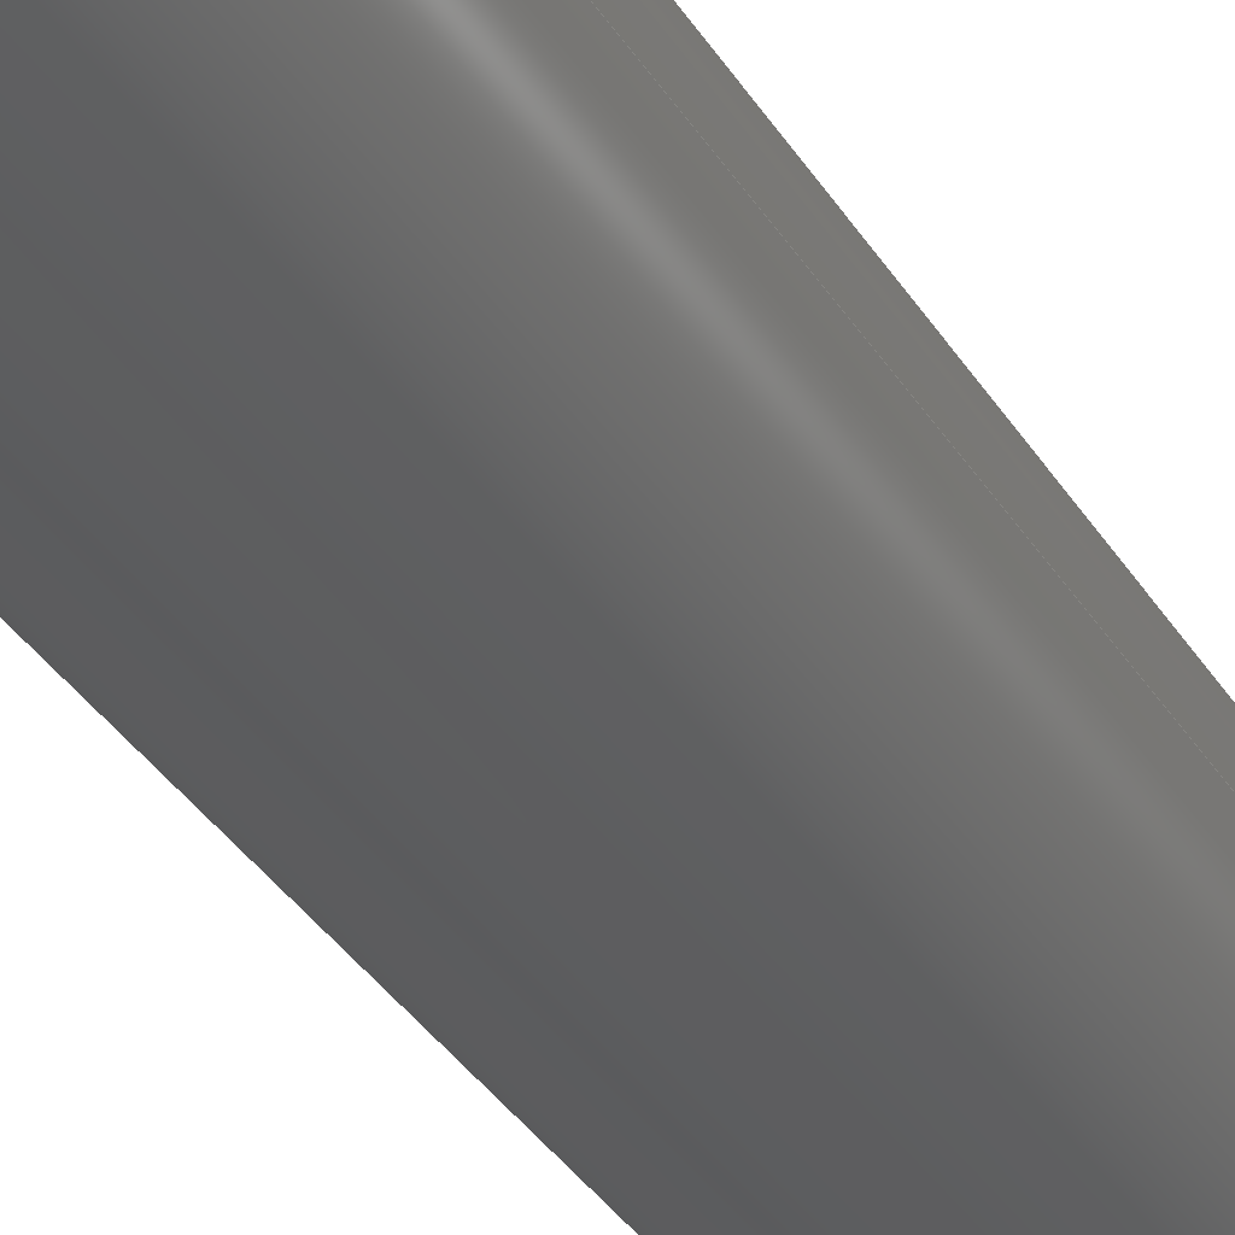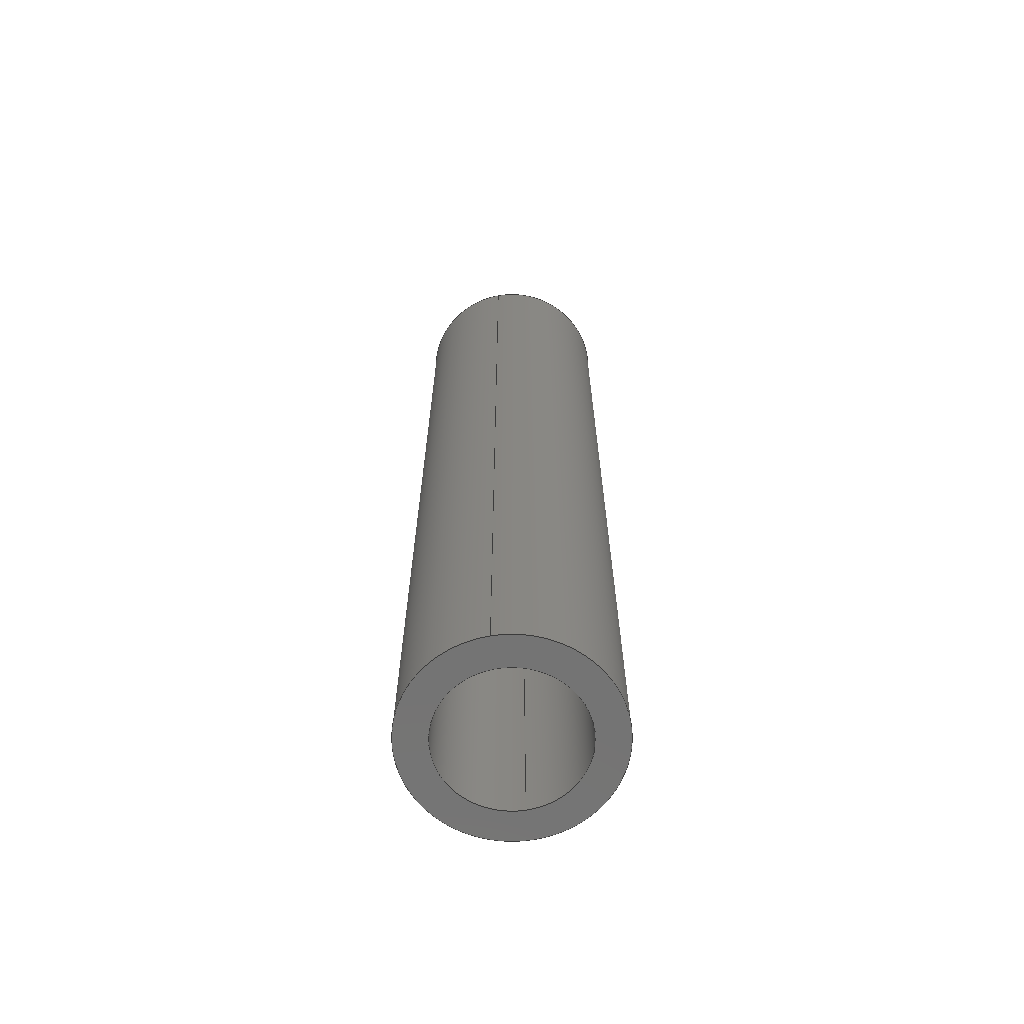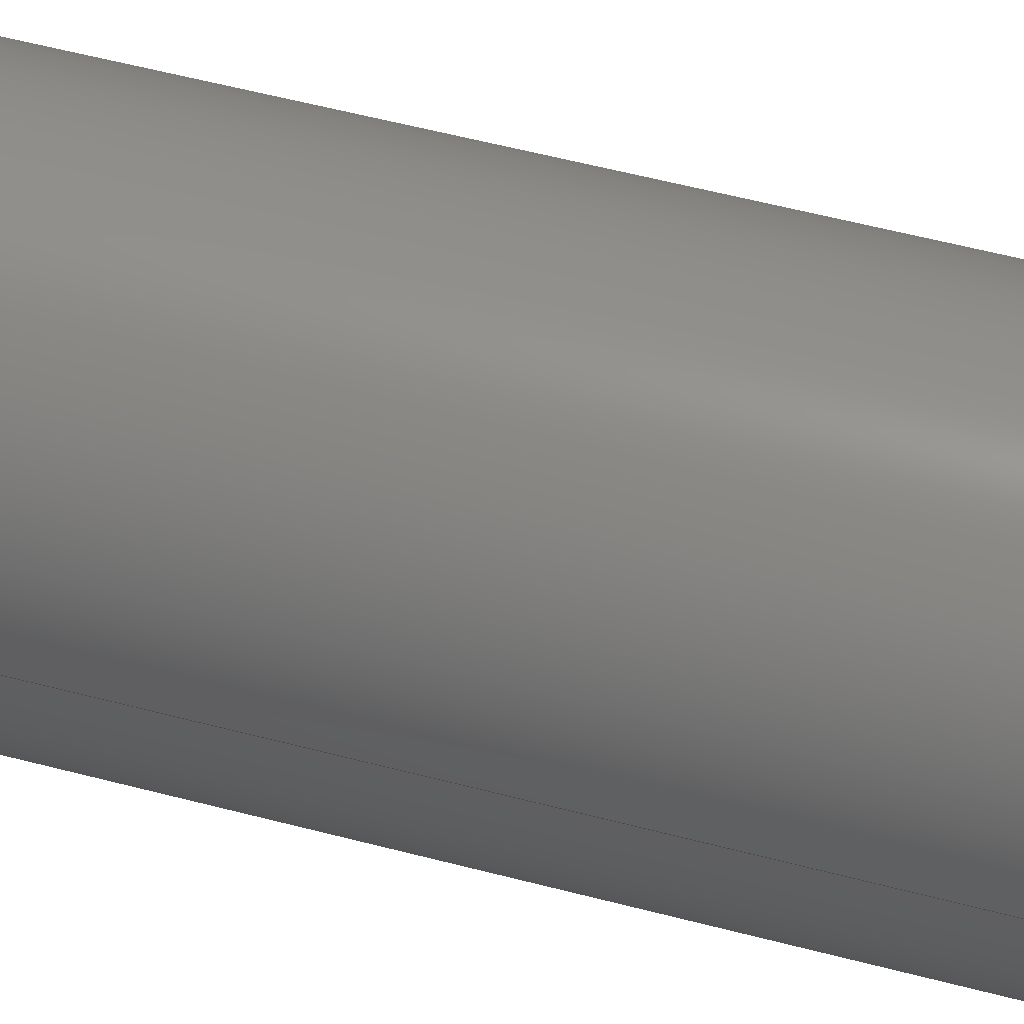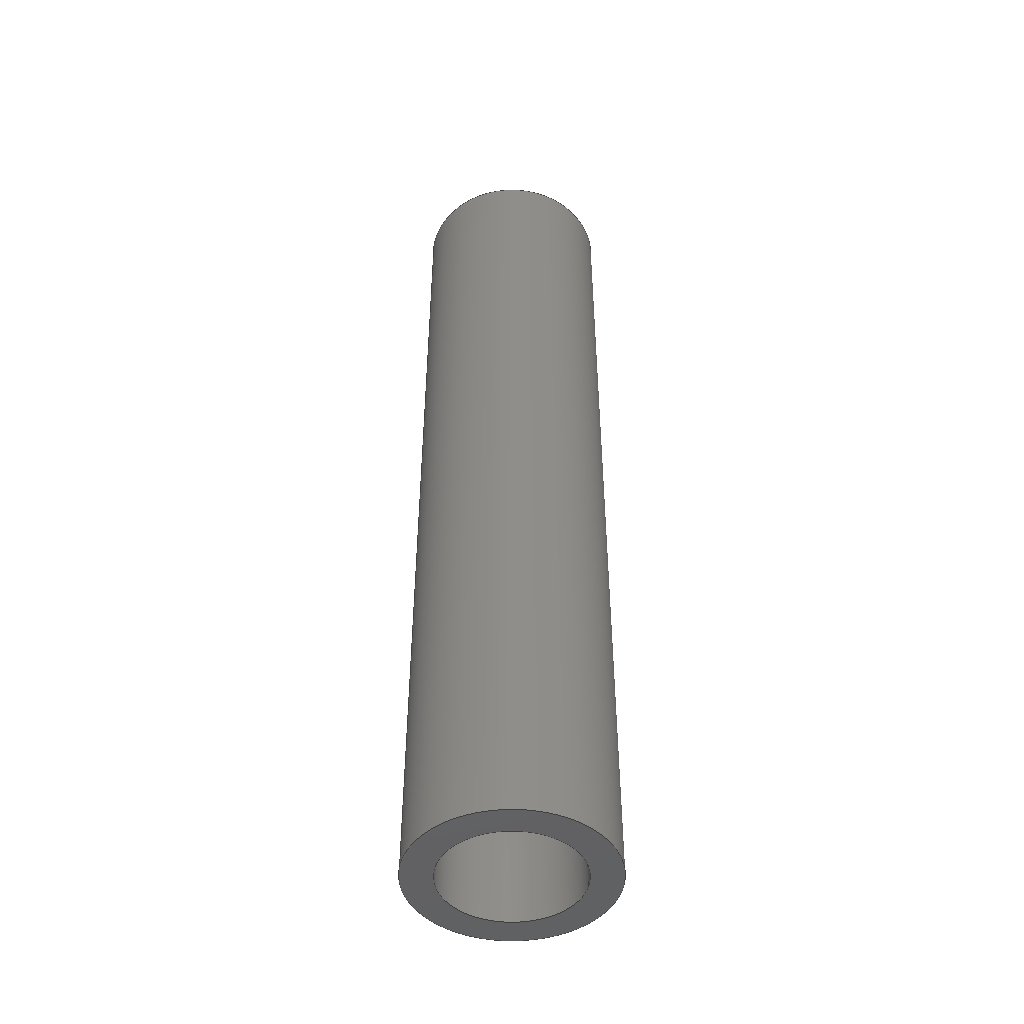
<metadata>
{"format":"step","ext":"step","renderer":"f3d","projection":"perspective","resolution":1024,"background":"white","views":[{"elev":-31.5,"azim":25.4,"up":"+Y"},{"elev":-66.0,"azim":100.0,"up":"+Z"},{"elev":47.4,"azim":107.3,"up":"+Y"},{"elev":-46.3,"azim":-11.3,"up":"+Z"}]}
</metadata>
<code>
ISO-10303-21;
DATA;
#1 = FACE_OUTER_BOUND ( 'NONE', #189, .T. ) ;
#2 = SURFACE_SIDE_STYLE ('',( #59 ) ) ;
#3 = CIRCLE ( 'NONE', #82, 0.1902 ) ;
#4 =( NAMED_UNIT ( * ) SI_UNIT ( $, .STERADIAN. ) SOLID_ANGLE_UNIT ( ) );
#5 = APPLICATION_CONTEXT ( 'automotive_design' ) ;
#6 = VERTEX_POINT ( 'NONE', #193 ) ;
#7 = CIRCLE ( 'NONE', #179, 0.1902 ) ;
#8 = EDGE_LOOP ( 'NONE', ( #117, #121 ) ) ;
#9 = EDGE_CURVE ( 'NONE', #6, #90, #27, .T. ) ;
#10 =( LENGTH_UNIT ( ) NAMED_UNIT ( * ) SI_UNIT ( $, .METRE. ) );
#11 = CIRCLE ( 'NONE', #175, 0.1323 ) ;
#12 = DIRECTION ( 'NONE',  ( 1, 0, -0 ) ) ;
#13 = EDGE_CURVE ( 'NONE', #156, #90, #46, .T. ) ;
#14 = CARTESIAN_POINT ( 'NONE',  ( 0, 0, 0 ) ) ;
#15 = CARTESIAN_POINT ( 'NONE',  ( 0, 0, 1.78 ) ) ;
#16 = APPLICATION_CONTEXT ( 'automotive_design' ) ;
#17 = CIRCLE ( 'NONE', #149, 0.1323 ) ;
#18 = DIRECTION ( 'NONE',  ( 0, 0, 1 ) ) ;
#19 = DIRECTION ( 'NONE',  ( 0, 0, 1 ) ) ;
#20 = DIRECTION ( 'NONE',  ( 0, 0, 1 ) ) ;
#21 = UNCERTAINTY_MEASURE_WITH_UNIT (LENGTH_MEASURE( 1e-05 ), #36, 'distance_accuracy_value', 'NONE');
#22 = DIRECTION ( 'NONE',  ( 0, 0, 1 ) ) ;
#23 = EDGE_CURVE ( 'NONE', #203, #192, #86, .T. ) ;
#24 =( LENGTH_UNIT ( ) NAMED_UNIT ( * ) SI_UNIT ( $, .METRE. ) );
#25 = CYLINDRICAL_SURFACE ( 'NONE', #65, 0.1323 ) ;
#26 = DIRECTION ( 'NONE',  ( 1, 0, -0 ) ) ;
#27 = CIRCLE ( 'NONE', #196, 0.1323 ) ;
#28 = PRESENTATION_LAYER_ASSIGNMENT (  '', '', ( #211 ) ) ;
#29 = DIRECTION ( 'NONE',  ( -0, -0, -1 ) ) ;
#30 = CARTESIAN_POINT ( 'NONE',  ( -0.1323, 0, 0 ) ) ;
#31 = ORIENTED_EDGE ( 'NONE', *, *, #93, .F. ) ;
#32 = CLOSED_SHELL ( 'NONE', ( #125, #47, #147, #77, #135, #113 ) ) ;
#33 = DIRECTION ( 'NONE',  ( 1, 0, 0 ) ) ;
#34 = PLANE ( 'NONE',  #186 ) ;
#35 = AXIS2_PLACEMENT_3D ( 'NONE', #199, #22, #26 ) ;
#36 =( LENGTH_UNIT ( ) NAMED_UNIT ( * ) SI_UNIT ( $, .METRE. ) );
#37 = FACE_OUTER_BOUND ( 'NONE', #107, .T. ) ;
#38 = APPLICATION_PROTOCOL_DEFINITION ( 'draft international standard', 'automotive_design', 1998, #5 ) ;
#39 =( NAMED_UNIT ( * ) SI_UNIT ( $, .STERADIAN. ) SOLID_ANGLE_UNIT ( ) );
#40 = ORIENTED_EDGE ( 'NONE', *, *, #191, .F. ) ;
#41 = PRESENTATION_LAYER_ASSIGNMENT (  '', '', ( #128 ) ) ;
#42 = VERTEX_POINT ( 'NONE', #145 ) ;
#43 = CARTESIAN_POINT ( 'NONE',  ( 0.1902, 2.329e-17, 1.78 ) ) ;
#44 = ORIENTED_EDGE ( 'NONE', *, *, #166, .F. ) ;
#45 = CARTESIAN_POINT ( 'NONE',  ( 0, 0, 1.78 ) ) ;
#46 = LINE ( 'NONE', #71, #165 ) ;
#47 = ADVANCED_FACE ( 'NONE', ( #171 ), #212, .T. ) ;
#48 = DIRECTION ( 'NONE',  ( 0, 0, 1 ) ) ;
#49 = CARTESIAN_POINT ( 'NONE',  ( 0.1902, 2.329e-17, 0 ) ) ;
#50 = PRODUCT_DEFINITION_CONTEXT ( 'detailed design', #5, 'design' ) ;
#51 =( NAMED_UNIT ( * ) PLANE_ANGLE_UNIT ( ) SI_UNIT ( $, .RADIAN. ) );
#52 = FACE_OUTER_BOUND ( 'NONE', #174, .T. ) ;
#53 = DIRECTION ( 'NONE',  ( -1, 0, 0 ) ) ;
#54 = PRESENTATION_STYLE_ASSIGNMENT (( #132 ) ) ;
#55 = FILL_AREA_STYLE_COLOUR ( '', #168 ) ;
#56 = LINE ( 'NONE', #170, #123 ) ;
#57 = DIRECTION ( 'NONE',  ( -0, -0, -1 ) ) ;
#58 = EDGE_CURVE ( 'NONE', #156, #103, #11, .T. ) ;
#59 = SURFACE_STYLE_FILL_AREA ( #210 ) ;
#60 = ORIENTED_EDGE ( 'NONE', *, *, #101, .F. ) ;
#61 = ORIENTED_EDGE ( 'NONE', *, *, #101, .T. ) ;
#62 = DIRECTION ( 'NONE',  ( 1, 0, 0 ) ) ;
#63 = CYLINDRICAL_SURFACE ( 'NONE', #108, 0.1323 ) ;
#64 = DIRECTION ( 'NONE',  ( -1, 0, 0 ) ) ;
#65 = AXIS2_PLACEMENT_3D ( 'NONE', #182, #164, #53 ) ;
#66 = CIRCLE ( 'NONE', #187, 0.1902 ) ;
#67 = PRODUCT_CONTEXT ( 'NONE', #16, 'mechanical' ) ;
#68 = ORIENTED_EDGE ( 'NONE', *, *, #94, .T. ) ;
#69 = ADVANCED_BREP_SHAPE_REPRESENTATION ( 'FullSizeGrain', ( #99, #129 ), #158 ) ;
#70 = ORIENTED_EDGE ( 'NONE', *, *, #160, .F. ) ;
#71 = CARTESIAN_POINT ( 'NONE',  ( -0.1323, 0, 1.78 ) ) ;
#72 = CARTESIAN_POINT ( 'NONE',  ( 0, 0, 1.78 ) ) ;
#73 = EDGE_LOOP ( 'NONE', ( #106, #87, #84, #40 ) ) ;
#74 = ORIENTED_EDGE ( 'NONE', *, *, #9, .F. ) ;
#75 = CARTESIAN_POINT ( 'NONE',  ( 0, 0, 1.78 ) ) ;
#76 = LINE ( 'NONE', #126, #119 ) ;
#77 = ADVANCED_FACE ( 'NONE', ( #209, #110 ), #34, .F. ) ;
#78 = CYLINDRICAL_SURFACE ( 'NONE', #89, 0.1902 ) ;
#79 = CARTESIAN_POINT ( 'NONE',  ( -0.1323, 0, 1.78 ) ) ;
#80 =( GEOMETRIC_REPRESENTATION_CONTEXT ( 3 ) GLOBAL_UNCERTAINTY_ASSIGNED_CONTEXT ( ( #21 ) ) GLOBAL_UNIT_ASSIGNED_CONTEXT ( ( #36, #130, #181 ) ) REPRESENTATION_CONTEXT ( 'NONE', 'WORKASPACE' ) );
#81 = FILL_AREA_STYLE ('',( #55 ) ) ;
#82 = AXIS2_PLACEMENT_3D ( 'NONE', #150, #131, #146 ) ;
#83 = DIRECTION ( 'NONE',  ( 1, 0, 0 ) ) ;
#84 = ORIENTED_EDGE ( 'NONE', *, *, #160, .T. ) ;
#85 = DIRECTION ( 'NONE',  ( 0, 0, 1 ) ) ;
#86 = LINE ( 'NONE', #43, #115 ) ;
#87 = ORIENTED_EDGE ( 'NONE', *, *, #23, .T. ) ;
#88 = PRODUCT_DEFINITION_FORMATION_WITH_SPECIFIED_SOURCE ( 'ANY', '', #102, .NOT_KNOWN. ) ;
#89 = AXIS2_PLACEMENT_3D ( 'NONE', #75, #127, #148 ) ;
#90 = VERTEX_POINT ( 'NONE', #30 ) ;
#91 = FACE_BOUND ( 'NONE', #194, .T. ) ;
#92 = DIRECTION ( 'NONE',  ( 1, 0, 0 ) ) ;
#93 = EDGE_CURVE ( 'NONE', #103, #6, #56, .T. ) ;
#94 = EDGE_CURVE ( 'NONE', #103, #156, #17, .T. ) ;
#95 = DIRECTION ( 'NONE',  ( -0, -0, -1 ) ) ;
#96 = PLANE ( 'NONE',  #35 ) ;
#97 = AXIS2_PLACEMENT_3D ( 'NONE', #15, #144, #104 ) ;
#98 = UNCERTAINTY_MEASURE_WITH_UNIT (LENGTH_MEASURE( 1e-05 ), #24, 'distance_accuracy_value', 'NONE');
#99 = MANIFOLD_SOLID_BREP ( 'Boss-Extrude1', #32 ) ;
#100 = CIRCLE ( 'NONE', #116, 0.1323 ) ;
#101 = EDGE_CURVE ( 'NONE', #118, #192, #207, .T. ) ;
#102 = PRODUCT ( 'FullSizeGrain', 'FullSizeGrain', '', ( #67 ) ) ;
#103 = VERTEX_POINT ( 'NONE', #114 ) ;
#104 = DIRECTION ( 'NONE',  ( -1, 0, 0 ) ) ;
#105 = CARTESIAN_POINT ( 'NONE',  ( 0, 0, 0 ) ) ;
#106 = ORIENTED_EDGE ( 'NONE', *, *, #183, .F. ) ;
#107 = EDGE_LOOP ( 'NONE', ( #31, #68, #155, #74 ) ) ;
#108 = AXIS2_PLACEMENT_3D ( 'NONE', #180, #95, #64 ) ;
#109 = AXIS2_PLACEMENT_3D ( 'NONE', #14, #20, #161 ) ;
#110 = FACE_BOUND ( 'NONE', #8, .T. ) ;
#111 = DIRECTION ( 'NONE',  ( 1, 0, 0 ) ) ;
#112 = PRESENTATION_STYLE_ASSIGNMENT (( #197 ) ) ;
#113 = ADVANCED_FACE ( 'NONE', ( #37 ), #63, .F. ) ;
#114 = CARTESIAN_POINT ( 'NONE',  ( 0.1323, 1.62e-17, 1.78 ) ) ;
#115 = VECTOR ( 'NONE', #159, 1 ) ;
#116 = AXIS2_PLACEMENT_3D ( 'NONE', #202, #214, #62 ) ;
#117 = ORIENTED_EDGE ( 'NONE', *, *, #166, .T. ) ;
#118 = VERTEX_POINT ( 'NONE', #163 ) ;
#119 = VECTOR ( 'NONE', #198, 1 ) ;
#120 = ORIENTED_EDGE ( 'NONE', *, *, #23, .F. ) ;
#121 = ORIENTED_EDGE ( 'NONE', *, *, #9, .T. ) ;
#122 = ORIENTED_EDGE ( 'NONE', *, *, #172, .F. ) ;
#123 = VECTOR ( 'NONE', #29, 1 ) ;
#124 = CARTESIAN_POINT ( 'NONE',  ( 0, 0, 1.78 ) ) ;
#125 = ADVANCED_FACE ( 'NONE', ( #201 ), #25, .F. ) ;
#126 = CARTESIAN_POINT ( 'NONE',  ( -0.1902, 0, 1.78 ) ) ;
#127 = DIRECTION ( 'NONE',  ( -0, -0, -1 ) ) ;
#128 = STYLED_ITEM ( 'NONE', ( #112 ), #99 ) ;
#129 = AXIS2_PLACEMENT_3D ( 'NONE', #206, #133, #83 ) ;
#130 =( NAMED_UNIT ( * ) PLANE_ANGLE_UNIT ( ) SI_UNIT ( $, .RADIAN. ) );
#131 = DIRECTION ( 'NONE',  ( 0, 0, 1 ) ) ;
#132 = SURFACE_STYLE_USAGE ( .BOTH. , #137 ) ;
#133 = DIRECTION ( 'NONE',  ( 0, 0, 1 ) ) ;
#134 = ORIENTED_EDGE ( 'NONE', *, *, #13, .F. ) ;
#135 = ADVANCED_FACE ( 'NONE', ( #52 ), #78, .T. ) ;
#136 = PRODUCT_DEFINITION ( 'UNKNOWN', '', #88, #50 ) ;
#137 = SURFACE_SIDE_STYLE ('',( #151 ) ) ;
#138 = ORIENTED_EDGE ( 'NONE', *, *, #93, .T. ) ;
#139 = COLOUR_RGB ( '',0.7922, 0.8196, 0.9333 ) ;
#140 = ORIENTED_EDGE ( 'NONE', *, *, #183, .T. ) ;
#141 = ORIENTED_EDGE ( 'NONE', *, *, #191, .T. ) ;
#142 = FILL_AREA_STYLE_COLOUR ( '', #139 ) ;
#143 = MECHANICAL_DESIGN_GEOMETRIC_PRESENTATION_REPRESENTATION (  '', ( #211 ), #200 ) ;
#144 = DIRECTION ( 'NONE',  ( -0, -0, -1 ) ) ;
#145 = CARTESIAN_POINT ( 'NONE',  ( -0.1902, 0, 1.78 ) ) ;
#146 = DIRECTION ( 'NONE',  ( 1, 0, 0 ) ) ;
#147 = ADVANCED_FACE ( 'NONE', ( #1, #91 ), #96, .T. ) ;
#148 = DIRECTION ( 'NONE',  ( -1, 0, 0 ) ) ;
#149 = AXIS2_PLACEMENT_3D ( 'NONE', #72, #85, #154 ) ;
#150 = CARTESIAN_POINT ( 'NONE',  ( 0, 0, 0 ) ) ;
#151 = SURFACE_STYLE_FILL_AREA ( #81 ) ;
#152 = UNCERTAINTY_MEASURE_WITH_UNIT (LENGTH_MEASURE( 1e-05 ), #10, 'distance_accuracy_value', 'NONE');
#153 = CARTESIAN_POINT ( 'NONE',  ( 0, 0, 0 ) ) ;
#154 = DIRECTION ( 'NONE',  ( 1, 0, 0 ) ) ;
#155 = ORIENTED_EDGE ( 'NONE', *, *, #13, .T. ) ;
#156 = VERTEX_POINT ( 'NONE', #79 ) ;
#157 = MECHANICAL_DESIGN_GEOMETRIC_PRESENTATION_REPRESENTATION (  '', ( #128 ), #80 ) ;
#158 =( GEOMETRIC_REPRESENTATION_CONTEXT ( 3 ) GLOBAL_UNCERTAINTY_ASSIGNED_CONTEXT ( ( #98 ) ) GLOBAL_UNIT_ASSIGNED_CONTEXT ( ( #24, #51, #4 ) ) REPRESENTATION_CONTEXT ( 'NONE', 'WORKASPACE' ) );
#159 = DIRECTION ( 'NONE',  ( -0, -0, -1 ) ) ;
#160 = EDGE_CURVE ( 'NONE', #192, #118, #3, .T. ) ;
#161 = DIRECTION ( 'NONE',  ( 1, 0, 0 ) ) ;
#162 = DIRECTION ( 'NONE',  ( 0, 0, 1 ) ) ;
#163 = CARTESIAN_POINT ( 'NONE',  ( -0.1902, 0, 0 ) ) ;
#164 = DIRECTION ( 'NONE',  ( -0, -0, -1 ) ) ;
#165 = VECTOR ( 'NONE', #57, 1 ) ;
#166 = EDGE_CURVE ( 'NONE', #90, #6, #100, .T. ) ;
#167 = APPLICATION_PROTOCOL_DEFINITION ( 'draft international standard', 'automotive_design', 1998, #16 ) ;
#168 = COLOUR_RGB ( '',0.7922, 0.8196, 0.9333 ) ;
#169 = ORIENTED_EDGE ( 'NONE', *, *, #172, .T. ) ;
#170 = CARTESIAN_POINT ( 'NONE',  ( 0.1323, 1.62e-17, 1.78 ) ) ;
#171 = FACE_OUTER_BOUND ( 'NONE', #73, .T. ) ;
#172 = EDGE_CURVE ( 'NONE', #42, #203, #66, .T. ) ;
#173 = EDGE_LOOP ( 'NONE', ( #176, #138, #44, #134 ) ) ;
#174 = EDGE_LOOP ( 'NONE', ( #120, #122, #141, #61 ) ) ;
#175 = AXIS2_PLACEMENT_3D ( 'NONE', #45, #19, #213 ) ;
#176 = ORIENTED_EDGE ( 'NONE', *, *, #58, .T. ) ;
#177 = CARTESIAN_POINT ( 'NONE',  ( 0, 0, 1.78 ) ) ;
#178 = CARTESIAN_POINT ( 'NONE',  ( 0.1902, 2.329e-17, 1.78 ) ) ;
#179 = AXIS2_PLACEMENT_3D ( 'NONE', #177, #162, #92 ) ;
#180 = CARTESIAN_POINT ( 'NONE',  ( 0, 0, 1.78 ) ) ;
#181 =( NAMED_UNIT ( * ) SI_UNIT ( $, .STERADIAN. ) SOLID_ANGLE_UNIT ( ) );
#182 = CARTESIAN_POINT ( 'NONE',  ( 0, 0, 1.78 ) ) ;
#183 = EDGE_CURVE ( 'NONE', #203, #42, #7, .T. ) ;
#184 = SHAPE_DEFINITION_REPRESENTATION ( #190, #69 ) ;
#185 = ORIENTED_EDGE ( 'NONE', *, *, #58, .F. ) ;
#186 = AXIS2_PLACEMENT_3D ( 'NONE', #153, #208, #12 ) ;
#187 = AXIS2_PLACEMENT_3D ( 'NONE', #124, #48, #111 ) ;
#188 = ORIENTED_EDGE ( 'NONE', *, *, #94, .F. ) ;
#189 = EDGE_LOOP ( 'NONE', ( #169, #140 ) ) ;
#190 = PRODUCT_DEFINITION_SHAPE ( 'NONE', 'NONE',  #136 ) ;
#191 = EDGE_CURVE ( 'NONE', #42, #118, #76, .T. ) ;
#192 = VERTEX_POINT ( 'NONE', #49 ) ;
#193 = CARTESIAN_POINT ( 'NONE',  ( 0.1323, 1.62e-17, 0 ) ) ;
#194 = EDGE_LOOP ( 'NONE', ( #185, #188 ) ) ;
#195 = EDGE_LOOP ( 'NONE', ( #60, #70 ) ) ;
#196 = AXIS2_PLACEMENT_3D ( 'NONE', #105, #18, #33 ) ;
#197 = SURFACE_STYLE_USAGE ( .BOTH. , #2 ) ;
#198 = DIRECTION ( 'NONE',  ( -0, -0, -1 ) ) ;
#199 = CARTESIAN_POINT ( 'NONE',  ( 0, 0, 1.78 ) ) ;
#200 =( GEOMETRIC_REPRESENTATION_CONTEXT ( 3 ) GLOBAL_UNCERTAINTY_ASSIGNED_CONTEXT ( ( #152 ) ) GLOBAL_UNIT_ASSIGNED_CONTEXT ( ( #10, #205, #39 ) ) REPRESENTATION_CONTEXT ( 'NONE', 'WORKASPACE' ) );
#201 = FACE_OUTER_BOUND ( 'NONE', #173, .T. ) ;
#202 = CARTESIAN_POINT ( 'NONE',  ( 0, 0, 0 ) ) ;
#203 = VERTEX_POINT ( 'NONE', #178 ) ;
#204 = PRODUCT_RELATED_PRODUCT_CATEGORY ( 'part', '', ( #102 ) ) ;
#205 =( NAMED_UNIT ( * ) PLANE_ANGLE_UNIT ( ) SI_UNIT ( $, .RADIAN. ) );
#206 = CARTESIAN_POINT ( 'NONE',  ( 0, 0, 0 ) ) ;
#207 = CIRCLE ( 'NONE', #109, 0.1902 ) ;
#208 = DIRECTION ( 'NONE',  ( 0, 0, 1 ) ) ;
#209 = FACE_OUTER_BOUND ( 'NONE', #195, .T. ) ;
#210 = FILL_AREA_STYLE ('',( #142 ) ) ;
#211 = STYLED_ITEM ( 'NONE', ( #54 ), #69 ) ;
#212 = CYLINDRICAL_SURFACE ( 'NONE', #97, 0.1902 ) ;
#213 = DIRECTION ( 'NONE',  ( 1, 0, 0 ) ) ;
#214 = DIRECTION ( 'NONE',  ( 0, 0, 1 ) ) ;
ENDSEC;
END-ISO-10303-21;

</code>
